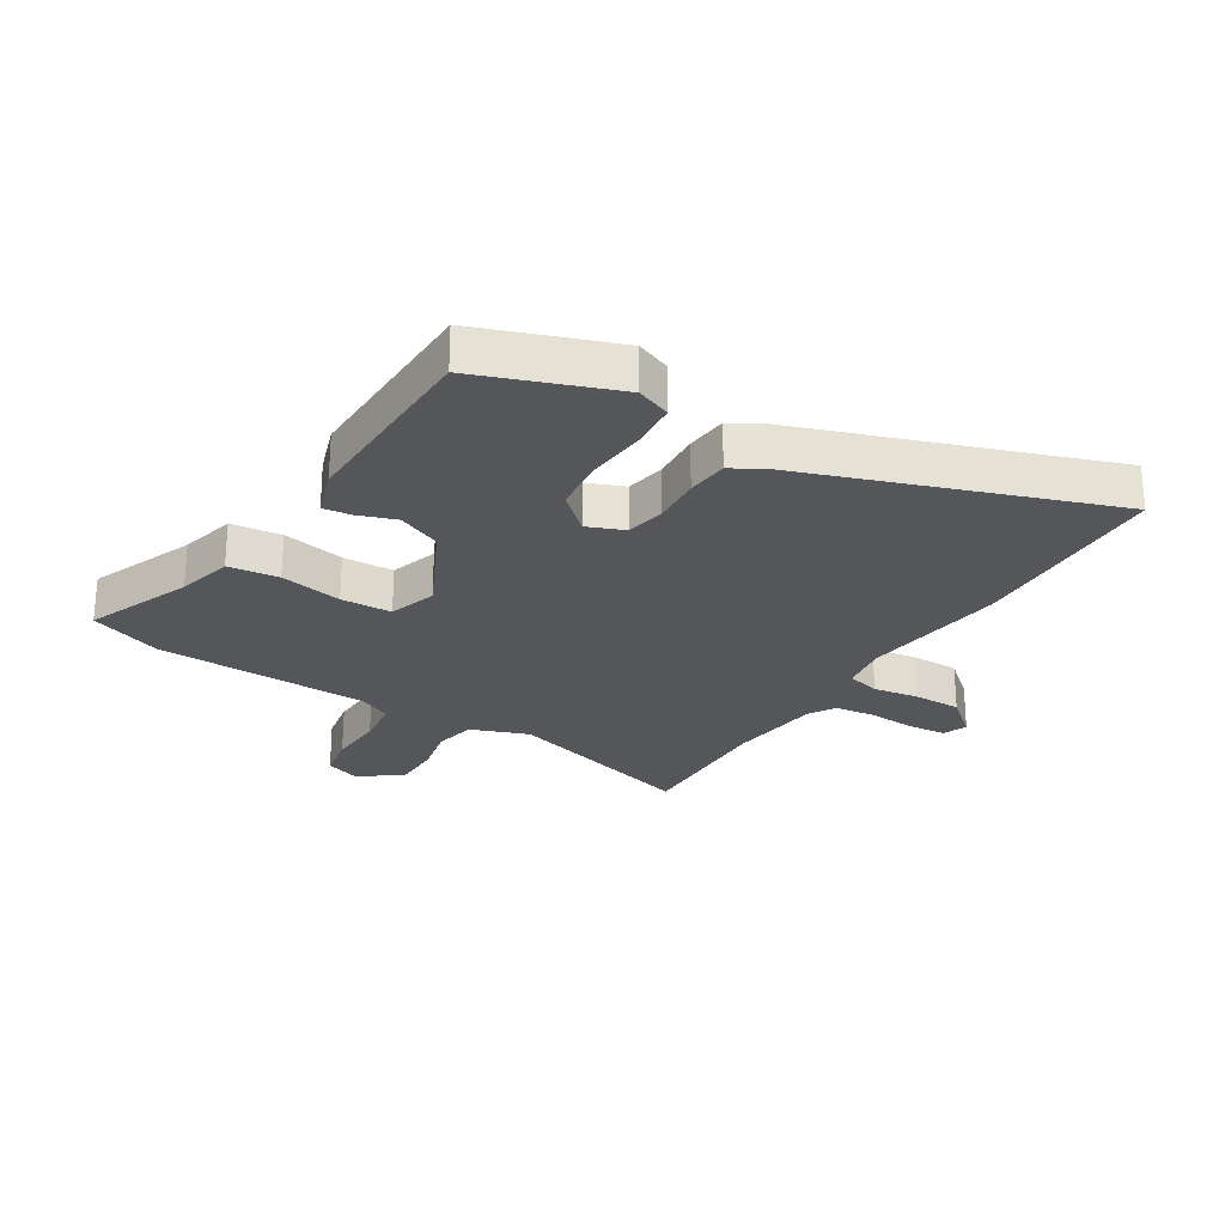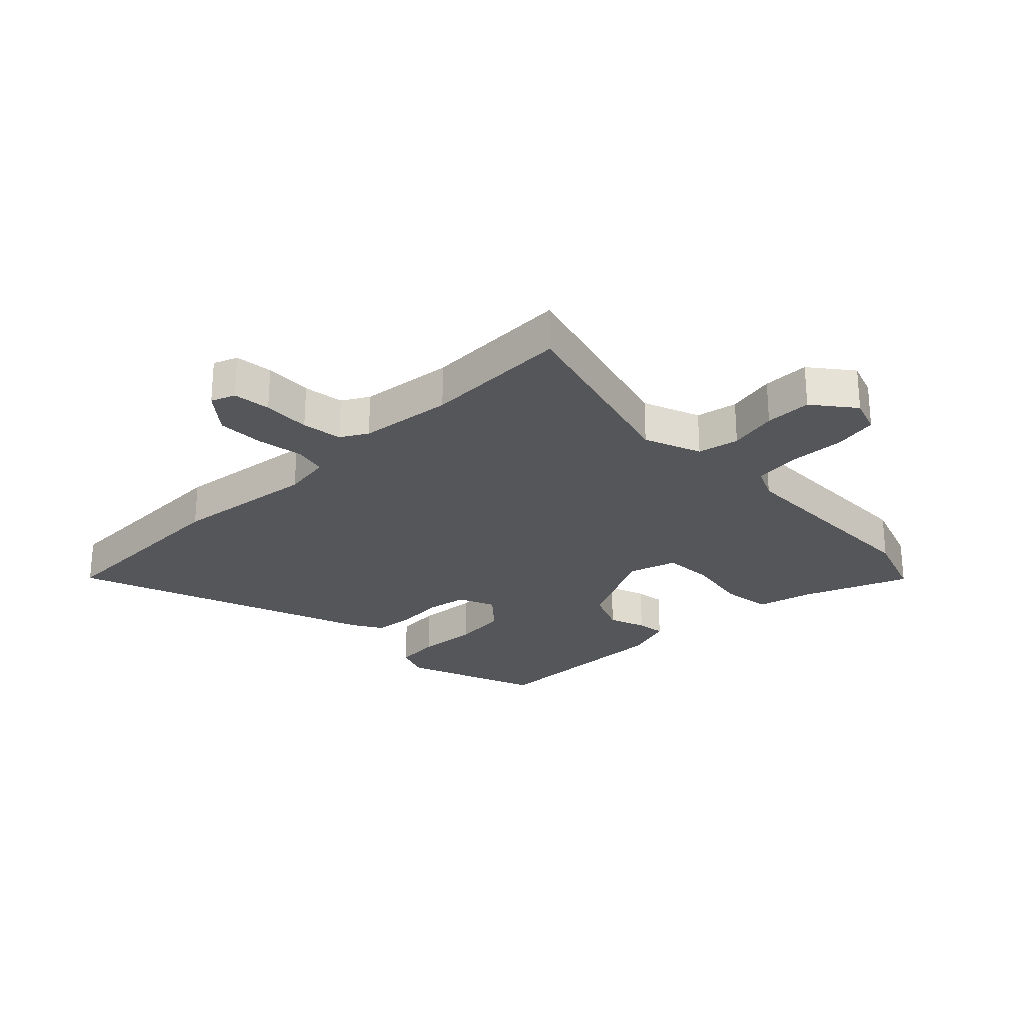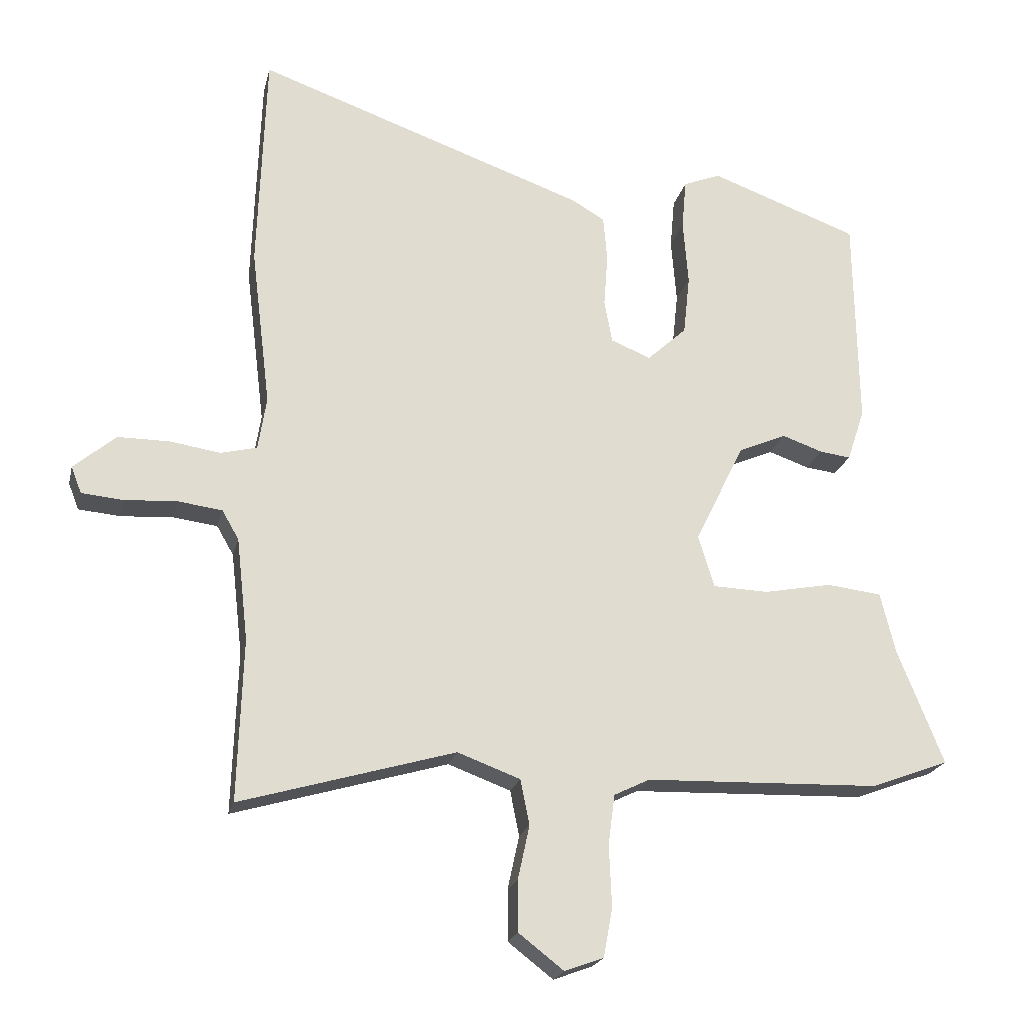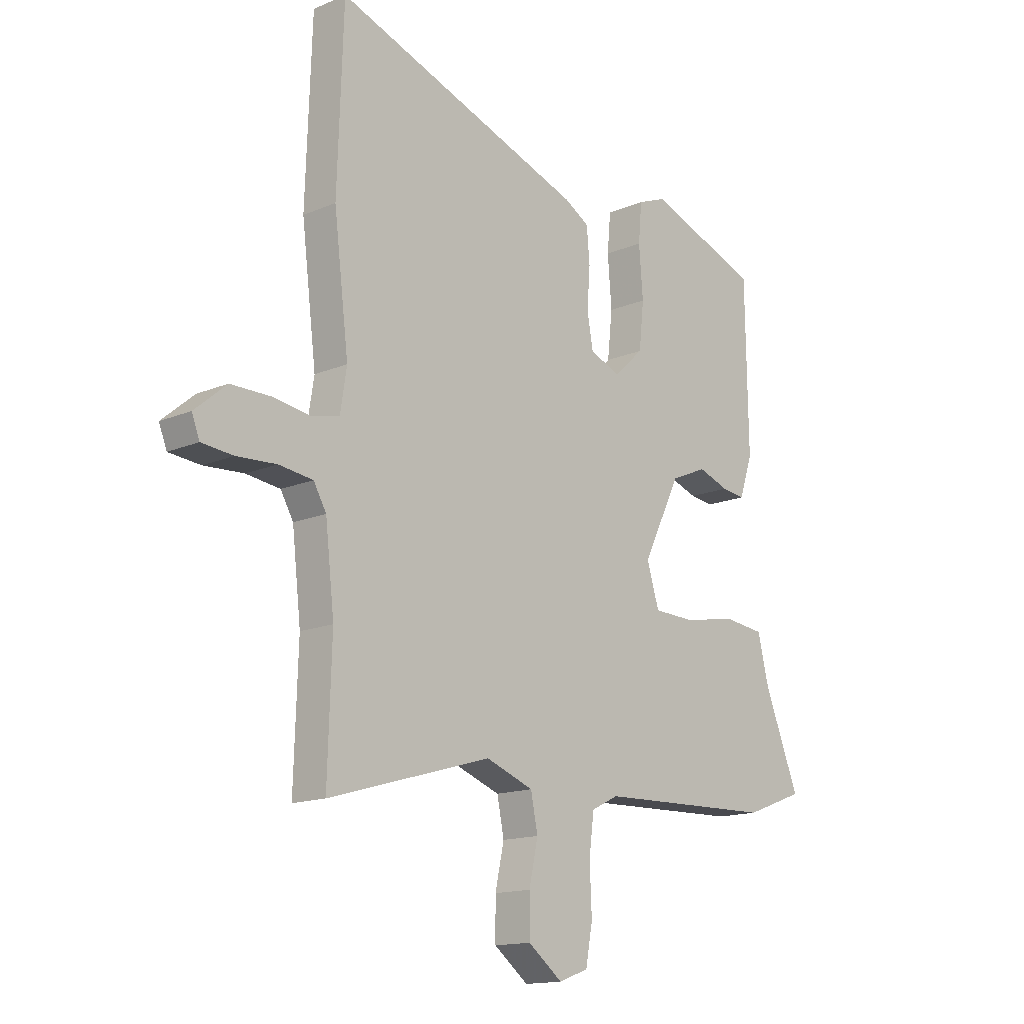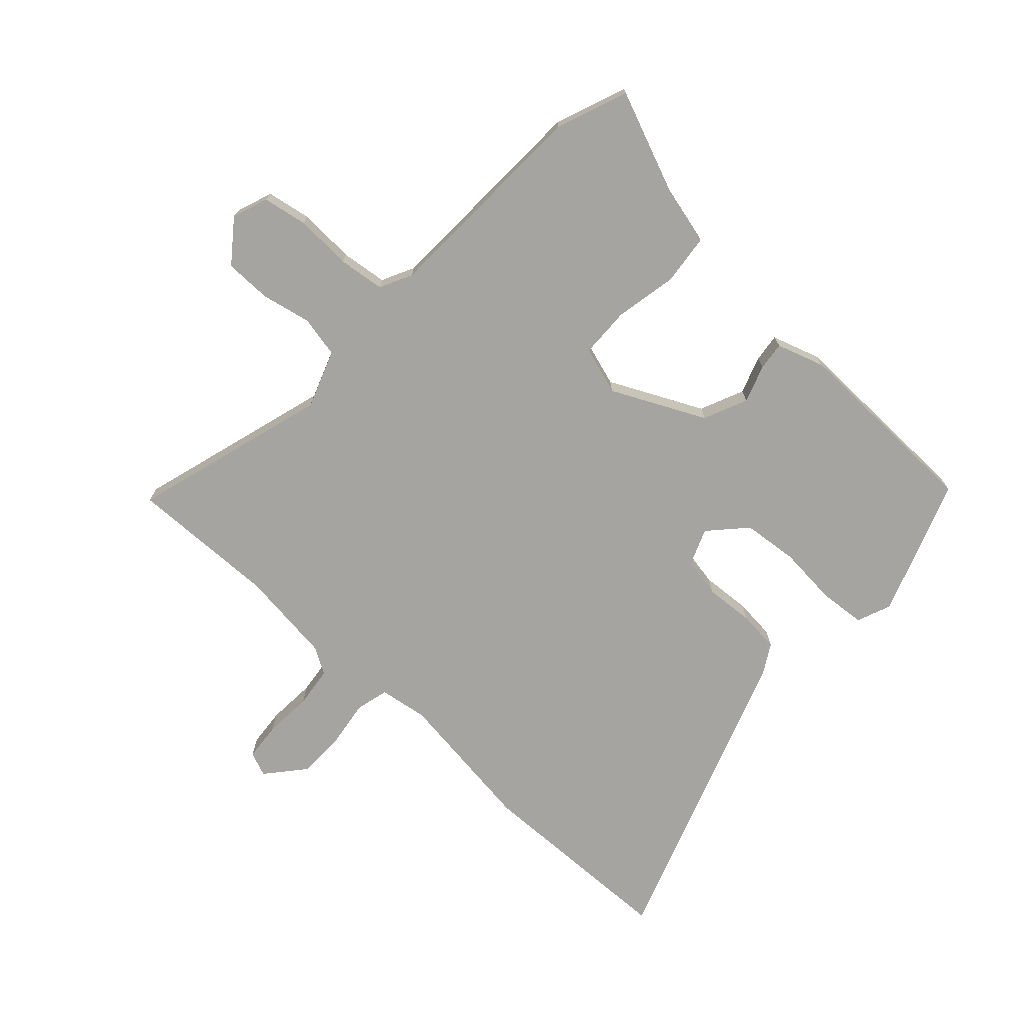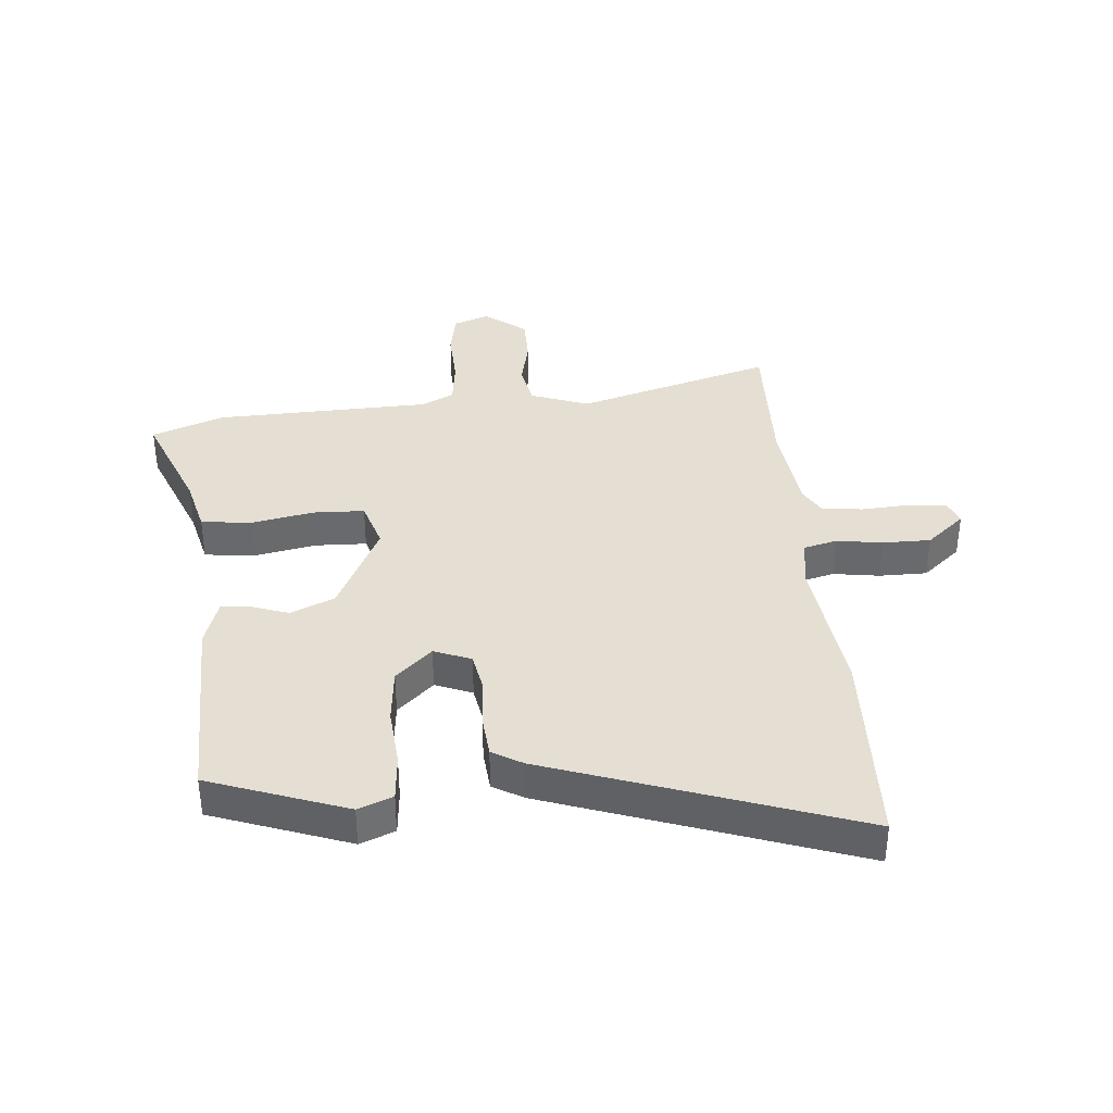
<metadata>
{"format":"obj","ext":"obj","renderer":"f3d","projection":"perspective","resolution":1024,"background":"white","views":[{"elev":-25.8,"azim":-31.9,"up":"+Y"},{"elev":-25.7,"azim":134.8,"up":"+Y"},{"elev":-21.1,"azim":167.3,"up":"+Z"},{"elev":-14.9,"azim":132.4,"up":"+Z"},{"elev":-73.3,"azim":-133.0,"up":"+Y"},{"elev":37.2,"azim":-5.1,"up":"+Y"}]}
</metadata>
<code>
v 0.495 0.07 -0.336
v 0.503 0.07 -0.586
v 0.171 0.07 -0.49
v 0.074 0.07 -0.526
v 0.06 0.07 -0.596
v 0.078 0.07 -0.679
v 0.078 0.07 -0.758
v 0.008 0.07 -0.812
v -0.052 0.07 -0.79
v -0.066 0.07 -0.715
v -0.062 0.07 -0.62
v -0.072 0.07 -0.542
v -0.127 0.07 -0.515
v -0.49 0.07 -0.504
v -0.611 0.07 -0.459
v -0.54 0.07 -0.281
v -0.517 0.07 -0.187
v -0.432 0.07 -0.177
v -0.327 0.07 -0.197
v -0.241 0.07 -0.194
v -0.216 0.07 -0.113
v -0.293 0.07 0.043
v -0.367 0.07 0.075
v -0.43 0.07 0.053
v -0.478 0.07 0.047
v -0.505 0.07 0.128
v -0.5 0.07 0.459
v -0.27 0.07 0.543
v -0.212 0.07 0.52
v -0.205 0.07 0.442
v -0.213 0.07 0.341
v -0.203 0.07 0.248
v -0.142 0.07 0.192
v -0.08 0.07 0.217
v -0.068 0.07 0.284
v -0.074 0.07 0.366
v -0.068 0.07 0.436
v -0.017 0.07 0.466
v 0.495 0.07 0.647
v 0.507 0.07 0.303
v 0.477 0.07 0.058
v 0.49 0.07 -0.024
v 0.546 0.07 -0.038
v 0.624 0.07 -0.026
v 0.704 0.07 -0.026
v 0.769 0.07 -0.081
v 0.753 0.07 -0.122
v 0.689 0.07 -0.128
v 0.608 0.07 -0.123
v 0.539 0.07 -0.132
v 0.513 0.07 -0.177
v 0.495 0 -0.336
v 0.503 0 -0.586
v 0.171 0 -0.49
v 0.074 0 -0.526
v 0.06 0 -0.596
v 0.078 0 -0.679
v 0.078 0 -0.758
v 0.008 0 -0.812
v -0.052 0 -0.79
v -0.066 0 -0.715
v -0.062 0 -0.62
v -0.072 0 -0.542
v -0.127 0 -0.515
v -0.49 0 -0.504
v -0.611 0 -0.459
v -0.54 0 -0.281
v -0.517 0 -0.187
v -0.432 0 -0.177
v -0.327 0 -0.197
v -0.241 0 -0.194
v -0.216 0 -0.113
v -0.293 0 0.043
v -0.367 0 0.075
v -0.43 0 0.053
v -0.478 0 0.047
v -0.505 0 0.128
v -0.5 0 0.459
v -0.27 0 0.543
v -0.212 0 0.52
v -0.205 0 0.442
v -0.213 0 0.341
v -0.203 0 0.248
v -0.142 0 0.192
v -0.08 0 0.217
v -0.068 0 0.284
v -0.074 0 0.366
v -0.068 0 0.436
v -0.017 0 0.466
v 0.495 0 0.647
v 0.507 0 0.303
v 0.477 0 0.058
v 0.49 0 -0.024
v 0.546 0 -0.038
v 0.624 0 -0.026
v 0.704 0 -0.026
v 0.769 0 -0.081
v 0.753 0 -0.122
v 0.689 0 -0.128
v 0.608 0 -0.123
v 0.539 0 -0.132
v 0.513 0 -0.177
f 46 47 48 49
f 46 49 50
f 43 44 45 46
f 43 46 50
f 42 43 50 51
f 38 39 40 41
f 35 36 37 38
f 34 35 38 41
f 33 34 41 42
f 28 29 30 31
f 28 31 32
f 27 28 32
f 26 27 32 33
f 23 24 25 26
f 16 17 18 19
f 16 19 20
f 13 14 15 16
f 12 13 16 20
f 8 9 10 11
f 8 11 12
f 5 6 7 8
f 4 5 8 12
f 3 4 12 20
f 1 2 3 20
f 23 26 33 42
f 22 23 42 51
f 21 22 51 1
f 1 20 21
f 100 99 98 97
f 101 100 97
f 97 96 95 94
f 101 97 94
f 102 101 94 93
f 92 91 90 89
f 89 88 87 86
f 92 89 86 85
f 93 92 85 84
f 82 81 80 79
f 83 82 79
f 83 79 78
f 84 83 78 77
f 77 76 75 74
f 70 69 68 67
f 71 70 67
f 67 66 65 64
f 71 67 64 63
f 62 61 60 59
f 63 62 59
f 59 58 57 56
f 63 59 56 55
f 71 63 55 54
f 71 54 53 52
f 93 84 77 74
f 102 93 74 73
f 52 102 73 72
f 72 71 52
f 1 52 53 2
f 2 53 54 3
f 3 54 55 4
f 4 55 56 5
f 5 56 57 6
f 6 57 58 7
f 7 58 59 8
f 8 59 60 9
f 9 60 61 10
f 10 61 62 11
f 11 62 63 12
f 12 63 64 13
f 13 64 65 14
f 14 65 66 15
f 15 66 67 16
f 16 67 68 17
f 17 68 69 18
f 18 69 70 19
f 19 70 71 20
f 20 71 72 21
f 21 72 73 22
f 22 73 74 23
f 23 74 75 24
f 24 75 76 25
f 25 76 77 26
f 26 77 78 27
f 27 78 79 28
f 28 79 80 29
f 29 80 81 30
f 30 81 82 31
f 31 82 83 32
f 32 83 84 33
f 33 84 85 34
f 34 85 86 35
f 35 86 87 36
f 36 87 88 37
f 37 88 89 38
f 38 89 90 39
f 39 90 91 40
f 40 91 92 41
f 41 92 93 42
f 42 93 94 43
f 43 94 95 44
f 44 95 96 45
f 45 96 97 46
f 46 97 98 47
f 47 98 99 48
f 48 99 100 49
f 49 100 101 50
f 50 101 102 51
f 51 102 52 1

</code>
